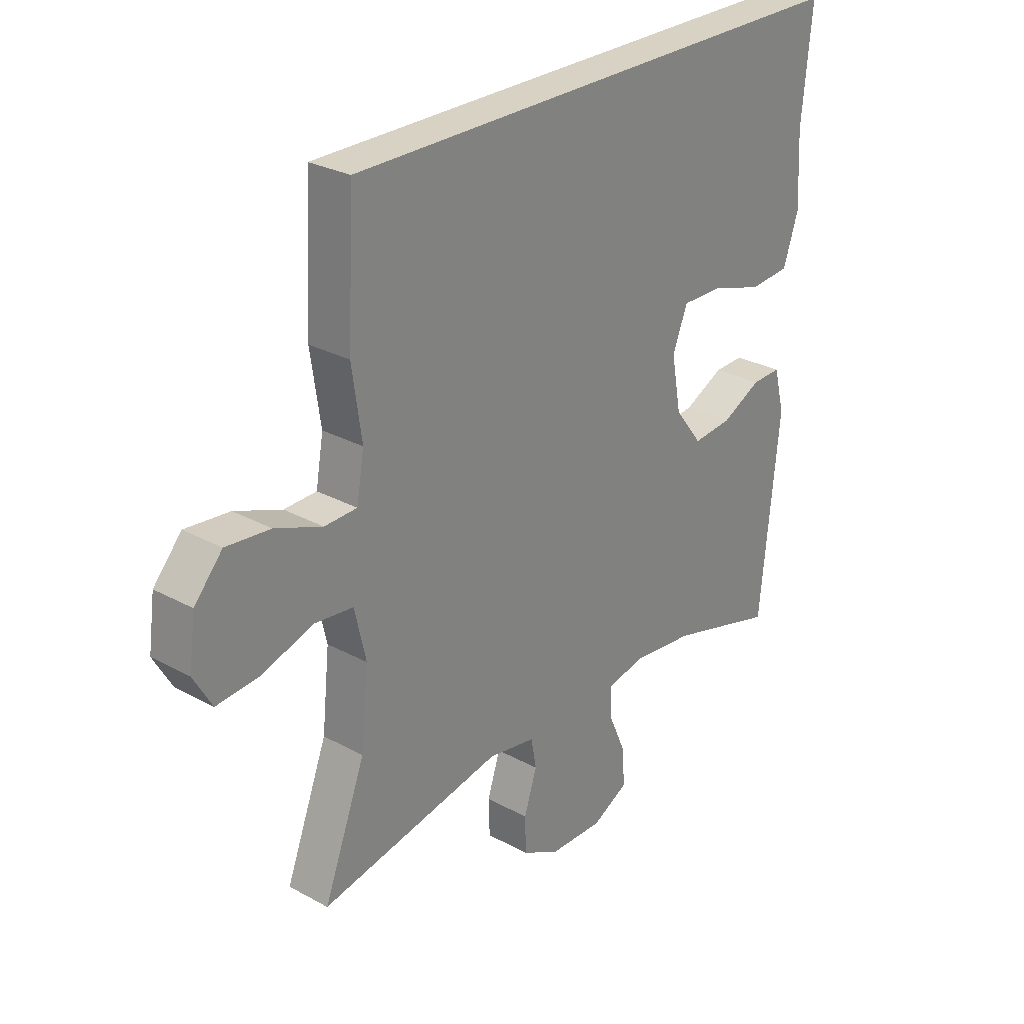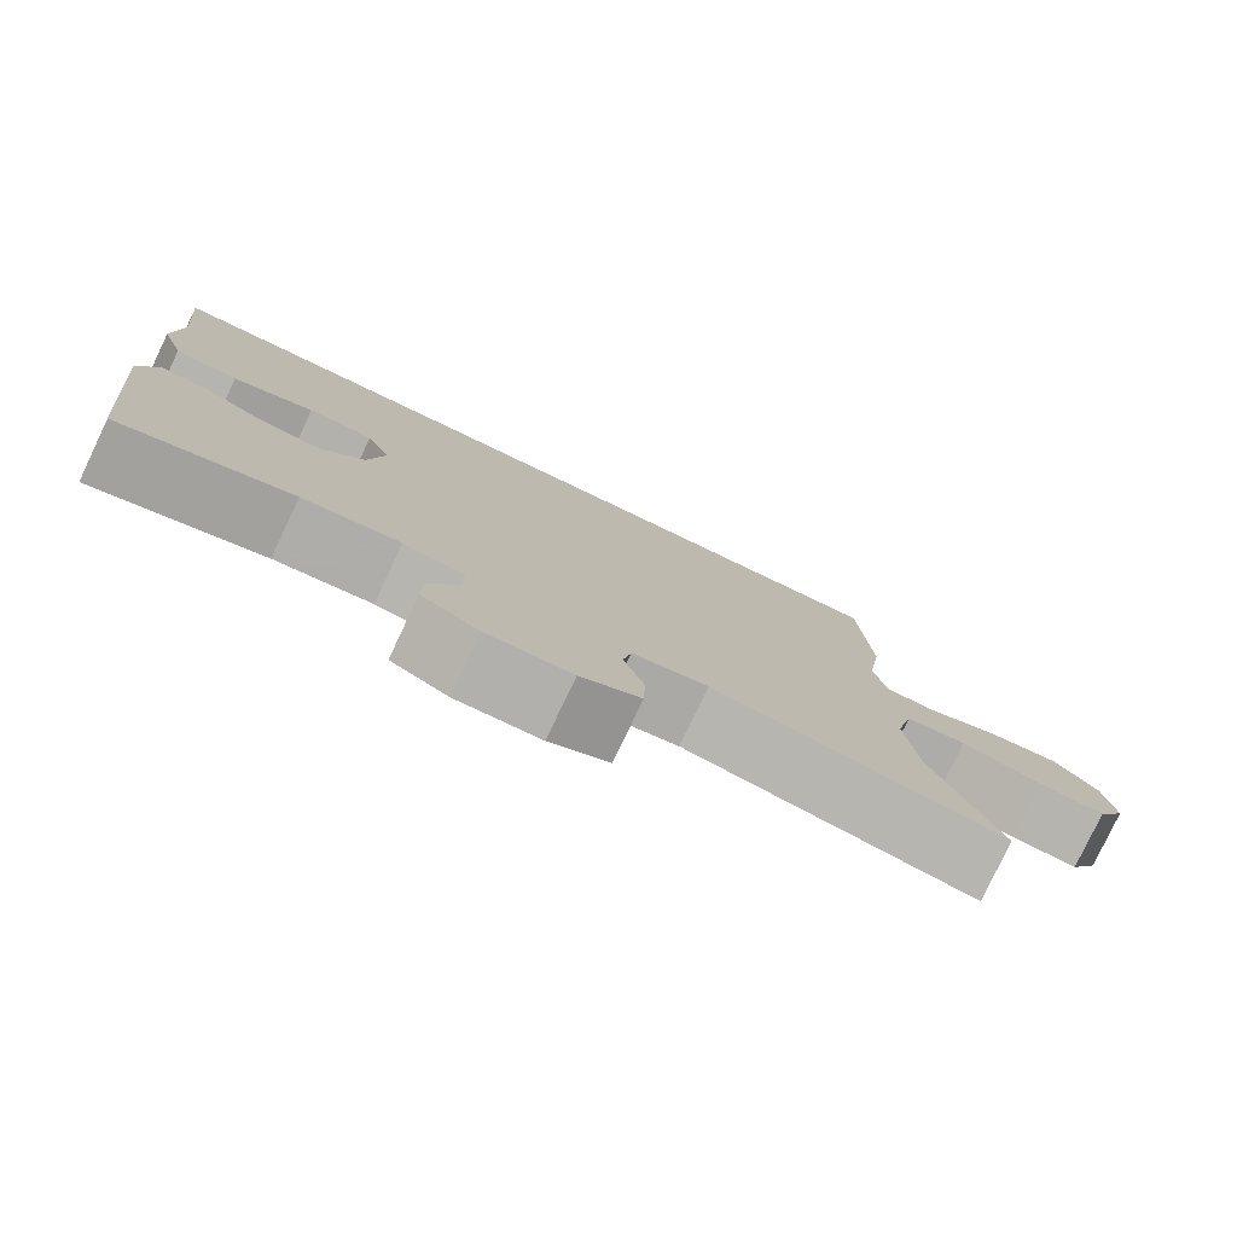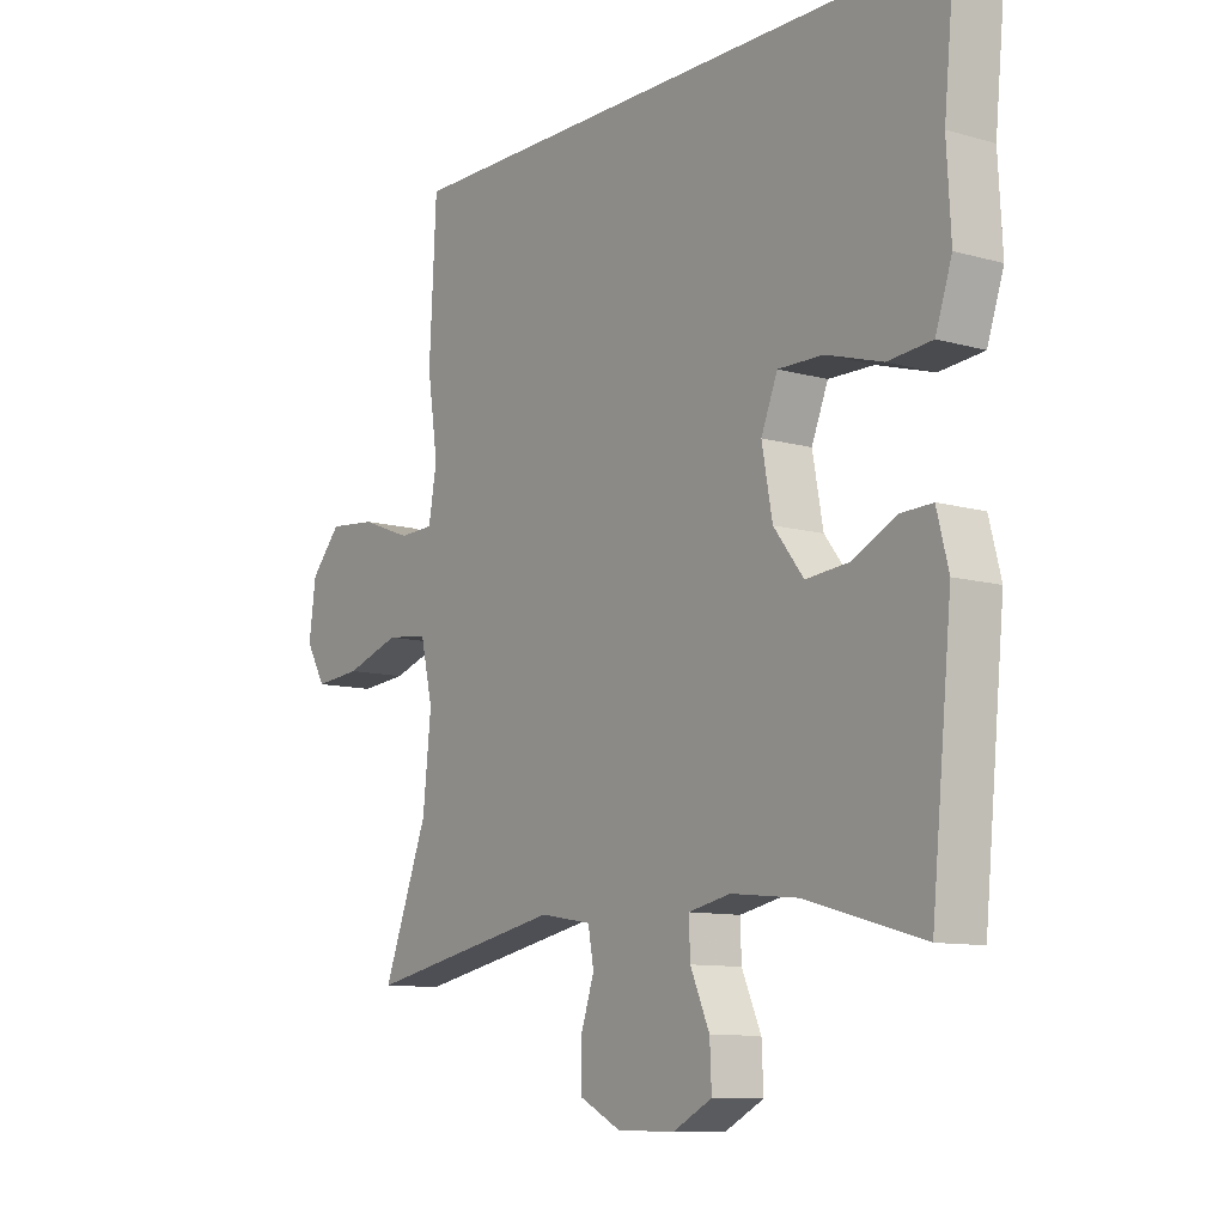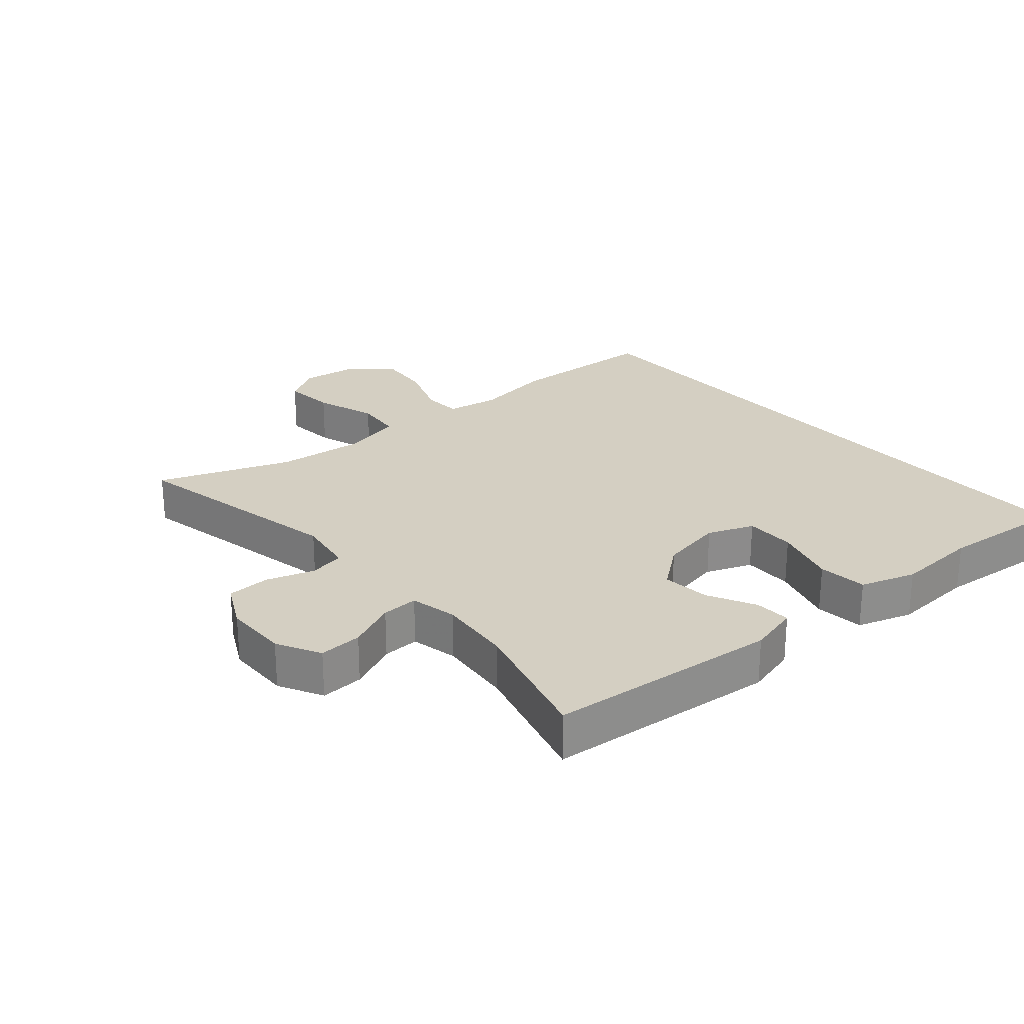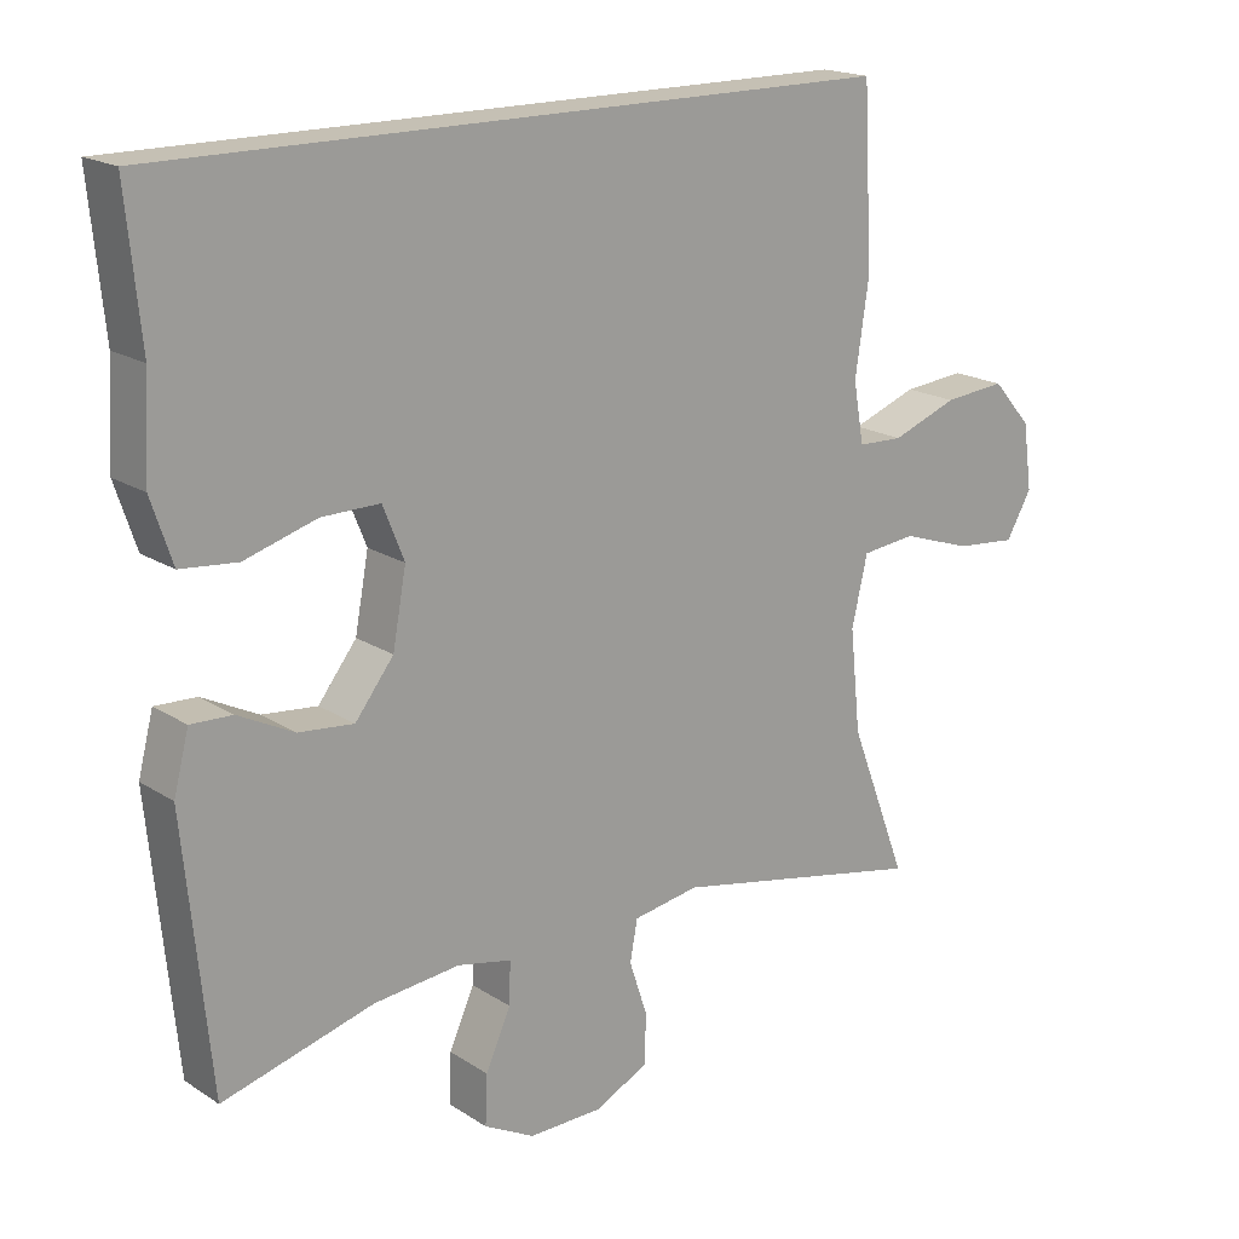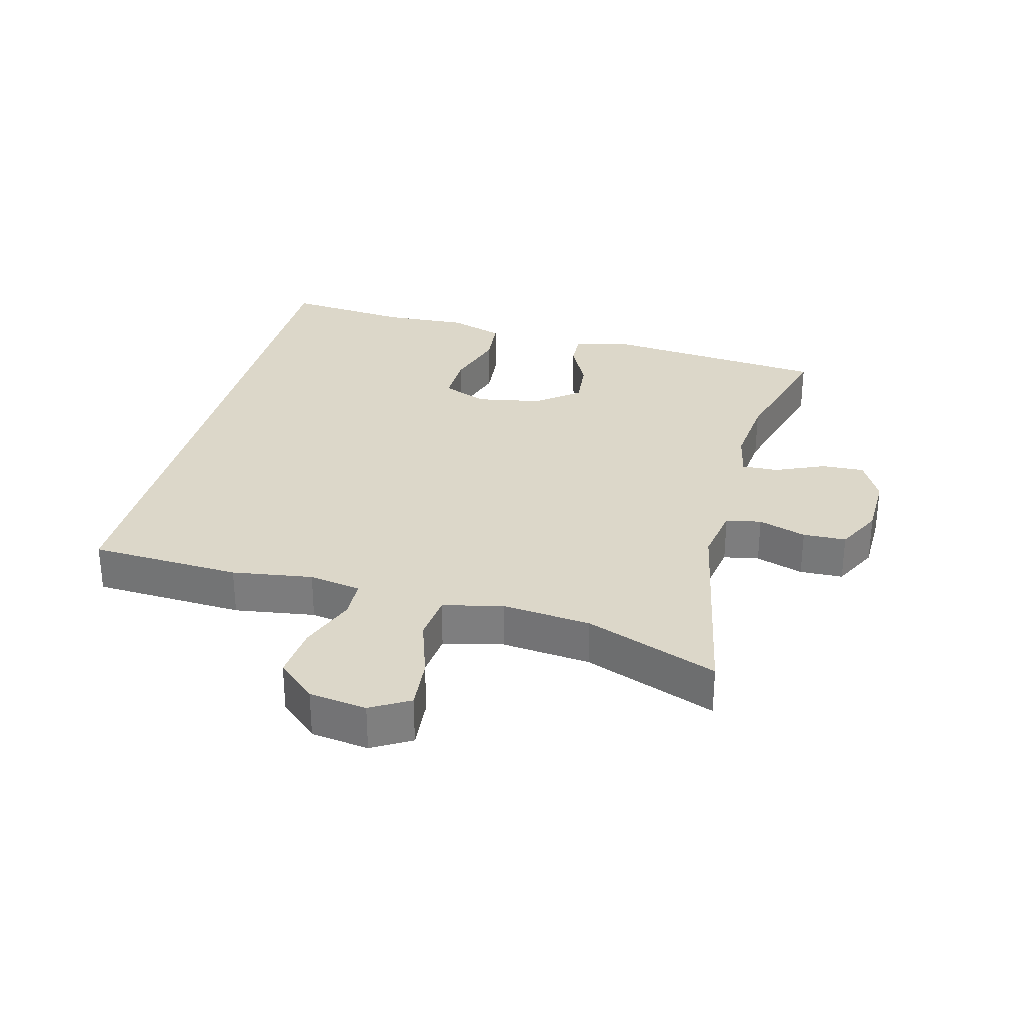
<metadata>
{"format":"obj","ext":"obj","renderer":"f3d","projection":"perspective","resolution":1024,"background":"white","views":[{"elev":27.7,"azim":129.9,"up":"+Z"},{"elev":-79.2,"azim":-25.5,"up":"+Z"},{"elev":-10.2,"azim":-125.9,"up":"+Z"},{"elev":25.7,"azim":-131.1,"up":"+Y"},{"elev":18.3,"azim":-39.2,"up":"+Z"},{"elev":30.3,"azim":104.4,"up":"+Y"}]}
</metadata>
<code>
v -0.56 0.07 0.5
v 0.409 0.07 0.5
v 0.421 0.07 0.269
v 0.403 0.07 0.146
v 0.417 0.07 0.066
v 0.477 0.07 0.064
v 0.564 0.07 0.097
v 0.646 0.07 0.105
v 0.698 0.07 0.046
v 0.71 0.07 -0.042
v 0.676 0.07 -0.101
v 0.596 0.07 -0.094
v 0.502 0.07 -0.063
v 0.43 0.07 -0.071
v 0.409 0.07 -0.162
v 0.423 0.07 -0.298
v 0.5 0.07 -0.5
v 0.161 0.07 -0.433
v 0.073 0.07 -0.448
v 0.063 0.07 -0.502
v 0.087 0.07 -0.575
v 0.085 0.07 -0.641
v 0.015 0.07 -0.677
v -0.084 0.07 -0.679
v -0.151 0.07 -0.644
v -0.148 0.07 -0.578
v -0.115 0.07 -0.503
v -0.113 0.07 -0.447
v -0.185 0.07 -0.432
v -0.299 0.07 -0.444
v -0.5 0.07 -0.5
v -0.535 0.07 -0.147
v -0.515 0.07 -0.069
v -0.46 0.07 -0.071
v -0.386 0.07 -0.108
v -0.313 0.07 -0.115
v -0.262 0.07 -0.049
v -0.244 0.07 0.049
v -0.272 0.07 0.119
v -0.349 0.07 0.118
v -0.445 0.07 0.089
v -0.52 0.07 0.096
v -0.548 0.07 0.18
v -0.541 0.07 0.308
v -0.56 0 0.5
v 0.409 0 0.5
v 0.421 0 0.269
v 0.403 0 0.146
v 0.417 0 0.066
v 0.477 0 0.064
v 0.564 0 0.097
v 0.646 0 0.105
v 0.698 0 0.046
v 0.71 0 -0.042
v 0.676 0 -0.101
v 0.596 0 -0.094
v 0.502 0 -0.063
v 0.43 0 -0.071
v 0.409 0 -0.162
v 0.423 0 -0.298
v 0.5 0 -0.5
v 0.161 0 -0.433
v 0.073 0 -0.448
v 0.063 0 -0.502
v 0.087 0 -0.575
v 0.085 0 -0.641
v 0.015 0 -0.677
v -0.084 0 -0.679
v -0.151 0 -0.644
v -0.148 0 -0.578
v -0.115 0 -0.503
v -0.113 0 -0.447
v -0.185 0 -0.432
v -0.299 0 -0.444
v -0.5 0 -0.5
v -0.535 0 -0.147
v -0.515 0 -0.069
v -0.46 0 -0.071
v -0.386 0 -0.108
v -0.313 0 -0.115
v -0.262 0 -0.049
v -0.244 0 0.049
v -0.272 0 0.119
v -0.349 0 0.118
v -0.445 0 0.089
v -0.52 0 0.096
v -0.548 0 0.18
v -0.541 0 0.308
f 41 42 43 44
f 40 41 44 1
f 39 40 1 2
f 38 39 2 3
f 37 38 3 4
f 36 37 4 5
f 32 33 34 35
f 30 31 32 35
f 29 30 35 36
f 28 29 36 5
f 24 25 26 27
f 20 21 22 23
f 19 20 23 24
f 16 17 18
f 15 16 18 19
f 14 15 19
f 10 11 12 13
f 8 9 10 13
f 6 7 8 13
f 6 13 14
f 5 6 14 19
f 24 27 28
f 5 19 24 28
f 88 87 86 85
f 45 88 85 84
f 46 45 84 83
f 47 46 83 82
f 48 47 82 81
f 49 48 81 80
f 79 78 77 76
f 79 76 75 74
f 80 79 74 73
f 49 80 73 72
f 71 70 69 68
f 67 66 65 64
f 68 67 64 63
f 62 61 60
f 63 62 60 59
f 63 59 58
f 57 56 55 54
f 57 54 53 52
f 57 52 51 50
f 58 57 50
f 63 58 50 49
f 72 71 68
f 72 68 63 49
f 1 45 46 2
f 2 46 47 3
f 3 47 48 4
f 4 48 49 5
f 5 49 50 6
f 6 50 51 7
f 7 51 52 8
f 8 52 53 9
f 9 53 54 10
f 10 54 55 11
f 11 55 56 12
f 12 56 57 13
f 13 57 58 14
f 14 58 59 15
f 15 59 60 16
f 16 60 61 17
f 17 61 62 18
f 18 62 63 19
f 19 63 64 20
f 20 64 65 21
f 21 65 66 22
f 22 66 67 23
f 23 67 68 24
f 24 68 69 25
f 25 69 70 26
f 26 70 71 27
f 27 71 72 28
f 28 72 73 29
f 29 73 74 30
f 30 74 75 31
f 31 75 76 32
f 32 76 77 33
f 33 77 78 34
f 34 78 79 35
f 35 79 80 36
f 36 80 81 37
f 37 81 82 38
f 38 82 83 39
f 39 83 84 40
f 40 84 85 41
f 41 85 86 42
f 42 86 87 43
f 43 87 88 44
f 44 88 45 1

</code>
